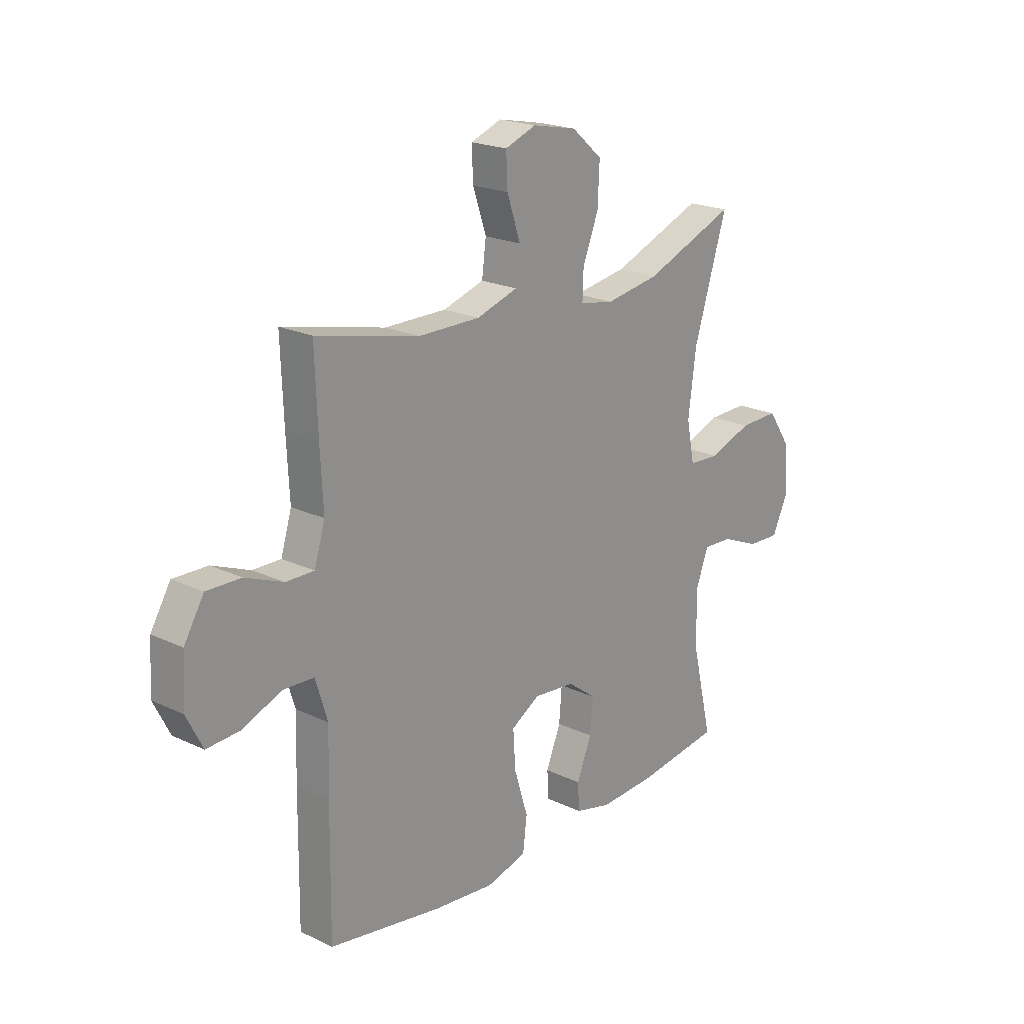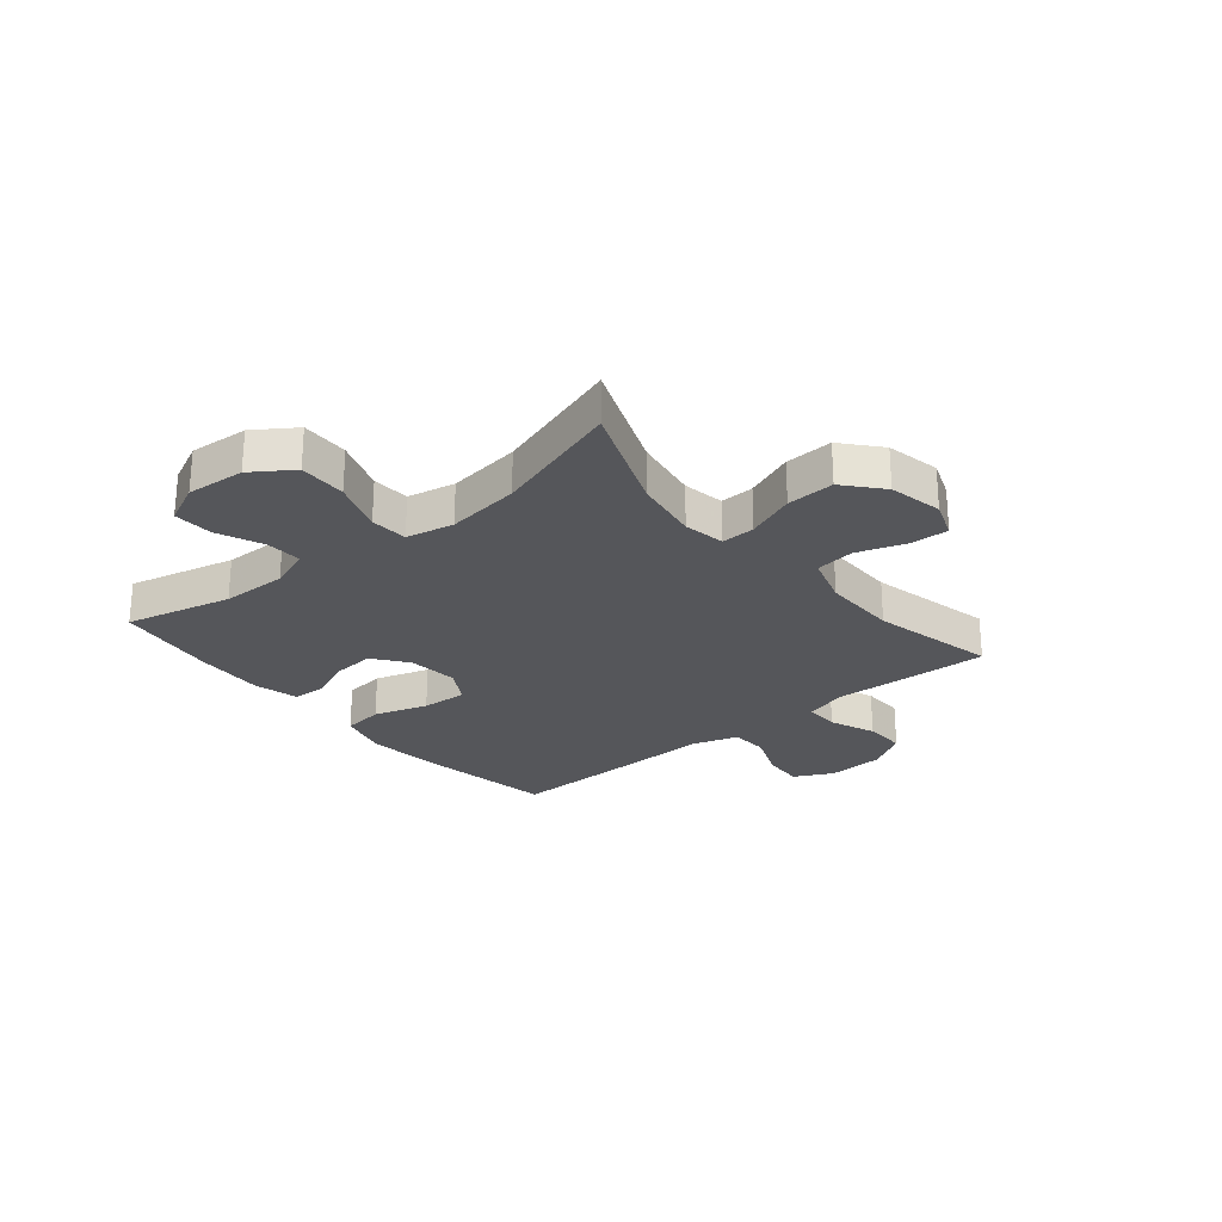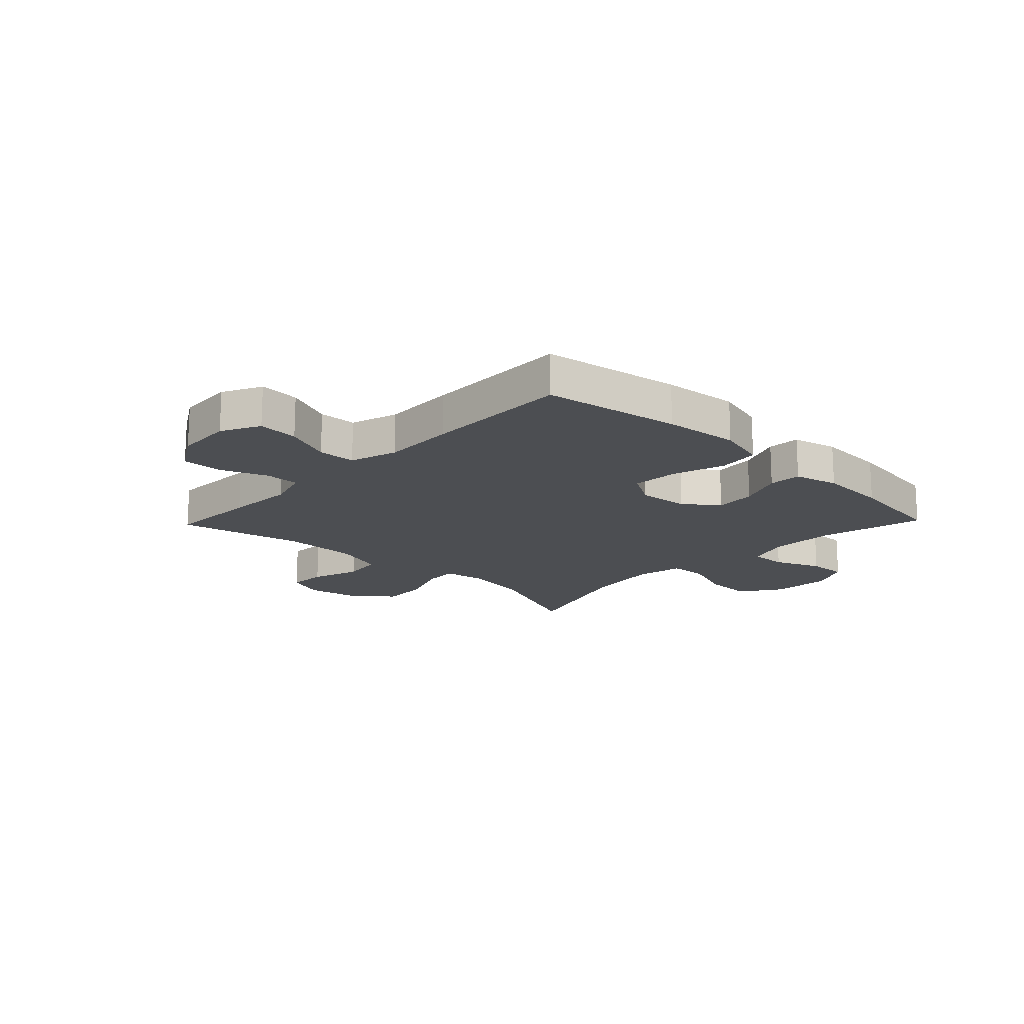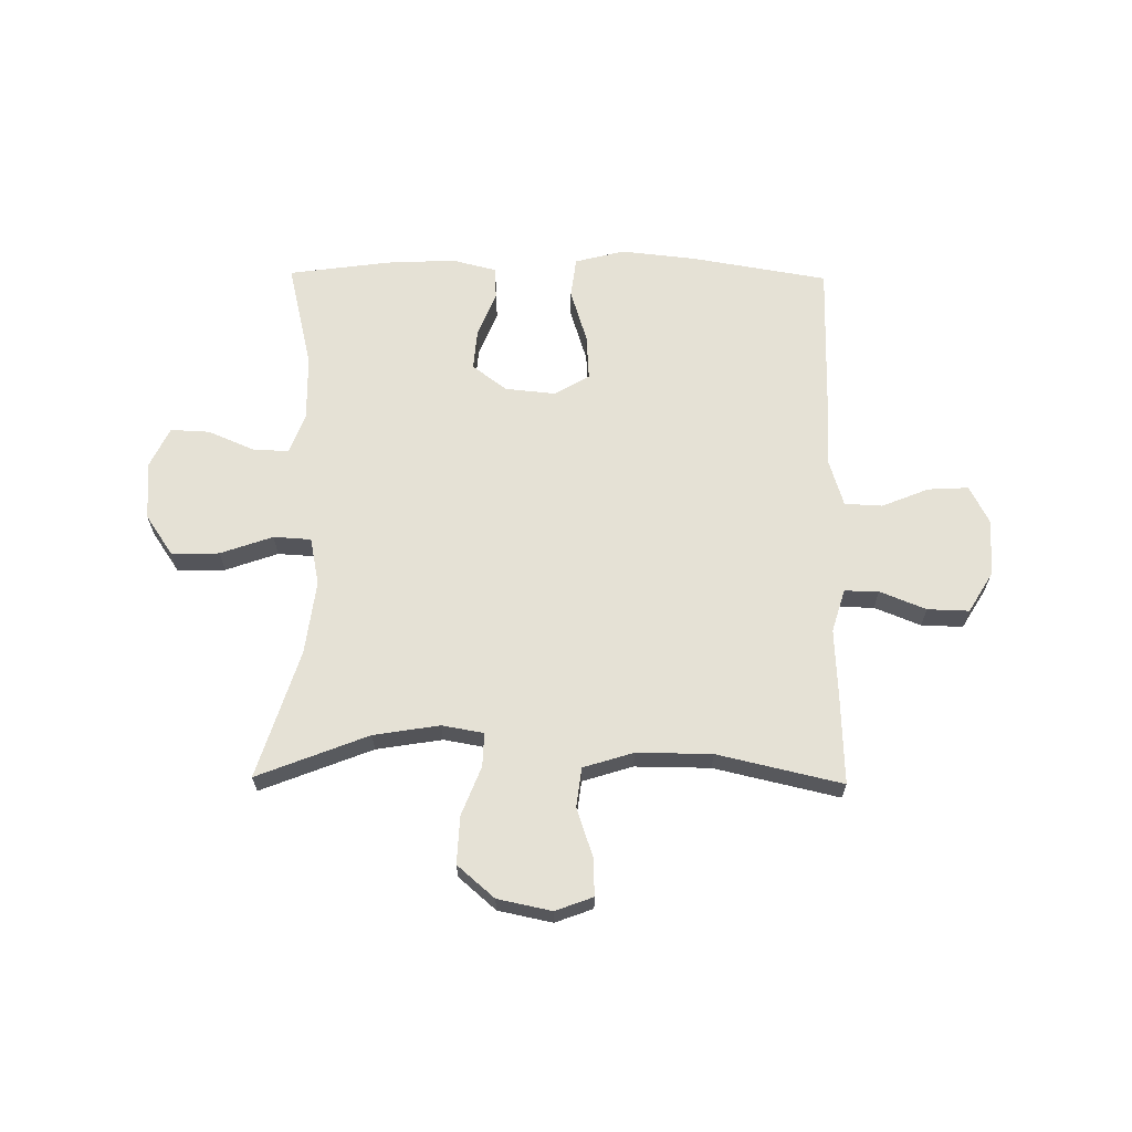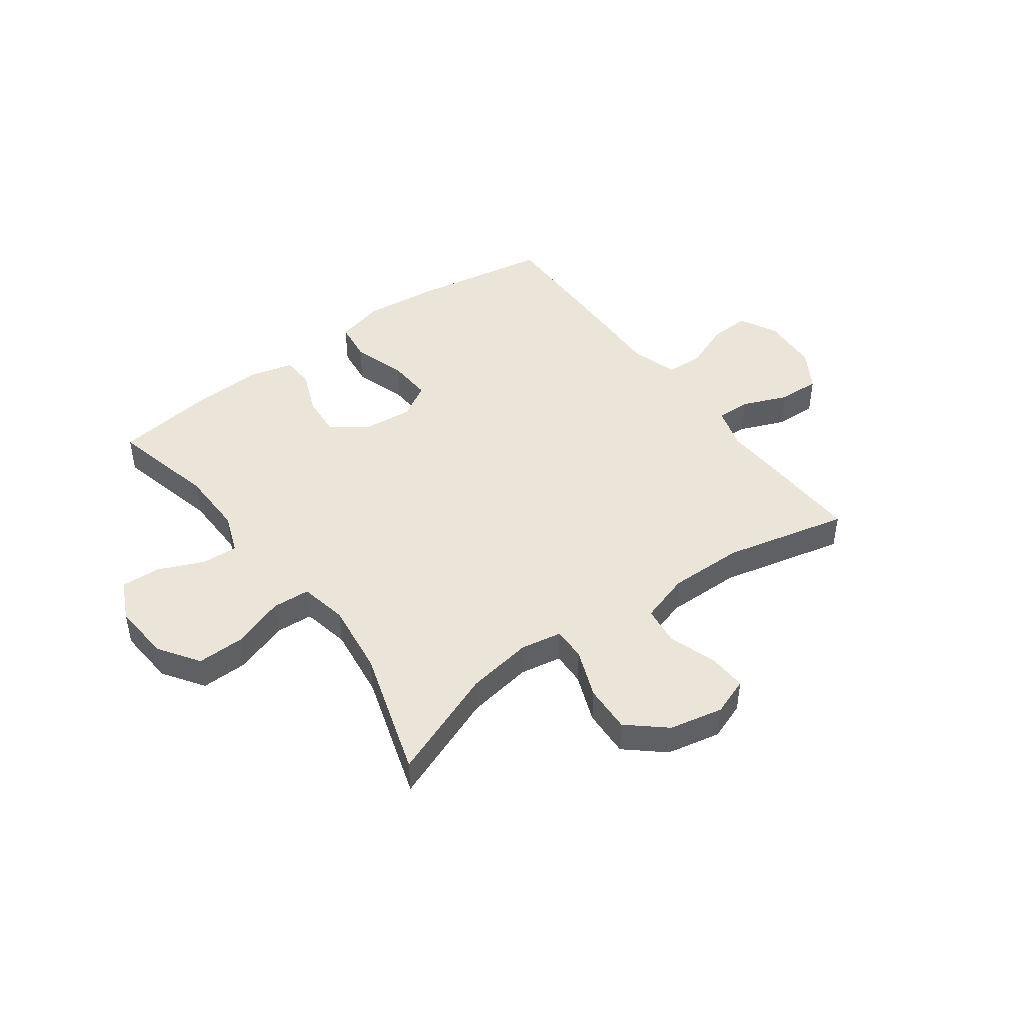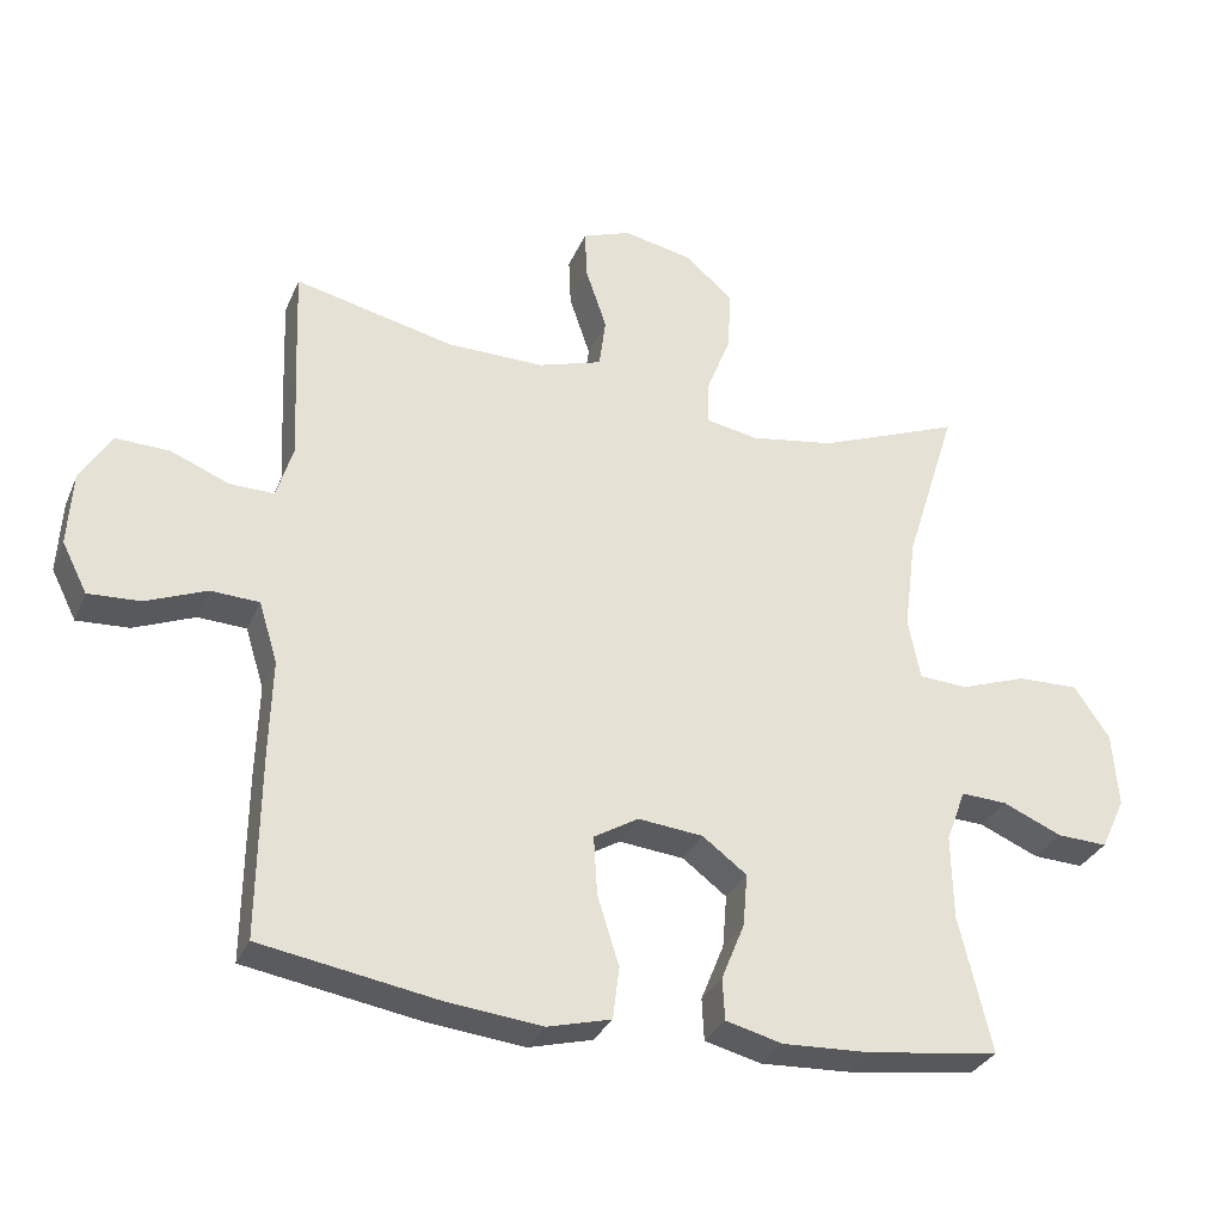
<metadata>
{"format":"obj","ext":"obj","renderer":"f3d","projection":"perspective","resolution":1024,"background":"white","views":[{"elev":20.9,"azim":130.5,"up":"+Z"},{"elev":-25.8,"azim":-50.4,"up":"+Y"},{"elev":-17.0,"azim":136.2,"up":"+Y"},{"elev":65.0,"azim":0.7,"up":"+Y"},{"elev":45.4,"azim":-36.2,"up":"+Y"},{"elev":-31.4,"azim":159.5,"up":"+Z"}]}
</metadata>
<code>
v 0.5 0.07 0.5
v 0.494 0.07 0.339
v 0.488 0.07 0.219
v 0.511 0.07 0.143
v 0.572 0.07 0.144
v 0.654 0.07 0.177
v 0.728 0.07 0.179
v 0.771 0.07 0.108
v 0.777 0.07 0.007
v 0.742 0.07 -0.062
v 0.67 0.07 -0.058
v 0.586 0.07 -0.024
v 0.519 0.07 -0.027
v 0.493 0.07 -0.111
v 0.497 0.07 -0.241
v 0.5 0.07 -0.5
v 0.256 0.07 -0.541
v 0.123 0.07 -0.555
v 0.035 0.07 -0.532
v 0.026 0.07 -0.46
v 0.056 0.07 -0.364
v 0.061 0.07 -0.283
v -0.001 0.07 -0.246
v -0.091 0.07 -0.255
v -0.152 0.07 -0.301
v -0.146 0.07 -0.374
v -0.114 0.07 -0.453
v -0.117 0.07 -0.511
v -0.196 0.07 -0.531
v -0.319 0.07 -0.525
v -0.5 0.07 -0.5
v -0.455 0.07 -0.311
v -0.453 0.07 -0.194
v -0.48 0.07 -0.121
v -0.544 0.07 -0.124
v -0.626 0.07 -0.159
v -0.696 0.07 -0.162
v -0.73 0.07 -0.09
v -0.722 0.07 0.014
v -0.673 0.07 0.086
v -0.588 0.07 0.084
v -0.495 0.07 0.051
v -0.428 0.07 0.055
v -0.411 0.07 0.14
v -0.428 0.07 0.271
v -0.5 0.07 0.5
v -0.302 0.07 0.422
v -0.185 0.07 0.403
v -0.111 0.07 0.416
v -0.113 0.07 0.476
v -0.147 0.07 0.563
v -0.151 0.07 0.648
v -0.085 0.07 0.705
v 0.011 0.07 0.725
v 0.078 0.07 0.7
v 0.075 0.07 0.632
v 0.046 0.07 0.546
v 0.055 0.07 0.476
v 0.144 0.07 0.448
v 0.278 0.07 0.449
v 0.5 0 0.5
v 0.494 0 0.339
v 0.488 0 0.219
v 0.511 0 0.143
v 0.572 0 0.144
v 0.654 0 0.177
v 0.728 0 0.179
v 0.771 0 0.108
v 0.777 0 0.007
v 0.742 0 -0.062
v 0.67 0 -0.058
v 0.586 0 -0.024
v 0.519 0 -0.027
v 0.493 0 -0.111
v 0.497 0 -0.241
v 0.5 0 -0.5
v 0.256 0 -0.541
v 0.123 0 -0.555
v 0.035 0 -0.532
v 0.026 0 -0.46
v 0.056 0 -0.364
v 0.061 0 -0.283
v -0.001 0 -0.246
v -0.091 0 -0.255
v -0.152 0 -0.301
v -0.146 0 -0.374
v -0.114 0 -0.453
v -0.117 0 -0.511
v -0.196 0 -0.531
v -0.319 0 -0.525
v -0.5 0 -0.5
v -0.455 0 -0.311
v -0.453 0 -0.194
v -0.48 0 -0.121
v -0.544 0 -0.124
v -0.626 0 -0.159
v -0.696 0 -0.162
v -0.73 0 -0.09
v -0.722 0 0.014
v -0.673 0 0.086
v -0.588 0 0.084
v -0.495 0 0.051
v -0.428 0 0.055
v -0.411 0 0.14
v -0.428 0 0.271
v -0.5 0 0.5
v -0.302 0 0.422
v -0.185 0 0.403
v -0.111 0 0.416
v -0.113 0 0.476
v -0.147 0 0.563
v -0.151 0 0.648
v -0.085 0 0.705
v 0.011 0 0.725
v 0.078 0 0.7
v 0.075 0 0.632
v 0.046 0 0.546
v 0.055 0 0.476
v 0.144 0 0.448
v 0.278 0 0.449
f 55 56 57
f 54 55 57
f 53 54 57
f 52 53 57
f 51 52 57
f 50 51 57
f 49 50 57 58
f 45 46 47
f 44 45 47 48
f 43 44 48 49
f 40 41 42
f 39 40 42
f 38 39 42
f 37 38 42
f 36 37 42
f 35 36 42
f 34 35 42 43
f 49 58 59
f 43 49 59
f 34 43 59
f 33 34 59
f 30 31 32
f 29 30 32
f 28 29 32
f 27 28 32
f 26 27 32
f 19 20 21
f 18 19 21
f 17 18 21
f 16 17 21
f 15 16 21
f 14 15 21
f 13 14 21 22
f 10 11 12
f 9 10 12
f 8 9 12
f 7 8 12
f 6 7 12
f 5 6 12
f 4 5 12 13
f 13 22 23
f 4 13 23
f 3 4 23
f 3 23 24
f 2 3 24
f 1 2 24
f 60 1 24
f 25 26 32 33
f 33 59 60
f 25 33 60
f 24 25 60
f 117 116 115
f 117 115 114
f 117 114 113
f 117 113 112
f 117 112 111
f 117 111 110
f 118 117 110 109
f 107 106 105
f 108 107 105 104
f 109 108 104 103
f 102 101 100
f 102 100 99
f 102 99 98
f 102 98 97
f 102 97 96
f 102 96 95
f 103 102 95 94
f 119 118 109
f 119 109 103
f 119 103 94
f 119 94 93
f 92 91 90
f 92 90 89
f 92 89 88
f 92 88 87
f 92 87 86
f 81 80 79
f 81 79 78
f 81 78 77
f 81 77 76
f 81 76 75
f 81 75 74
f 82 81 74 73
f 72 71 70
f 72 70 69
f 72 69 68
f 72 68 67
f 72 67 66
f 72 66 65
f 73 72 65 64
f 83 82 73
f 83 73 64
f 83 64 63
f 84 83 63
f 84 63 62
f 84 62 61
f 84 61 120
f 93 92 86 85
f 120 119 93
f 120 93 85
f 120 85 84
f 1 61 62 2
f 2 62 63 3
f 3 63 64 4
f 4 64 65 5
f 5 65 66 6
f 6 66 67 7
f 7 67 68 8
f 8 68 69 9
f 9 69 70 10
f 10 70 71 11
f 11 71 72 12
f 12 72 73 13
f 13 73 74 14
f 14 74 75 15
f 15 75 76 16
f 16 76 77 17
f 17 77 78 18
f 18 78 79 19
f 19 79 80 20
f 20 80 81 21
f 21 81 82 22
f 22 82 83 23
f 23 83 84 24
f 24 84 85 25
f 25 85 86 26
f 26 86 87 27
f 27 87 88 28
f 28 88 89 29
f 29 89 90 30
f 30 90 91 31
f 31 91 92 32
f 32 92 93 33
f 33 93 94 34
f 34 94 95 35
f 35 95 96 36
f 36 96 97 37
f 37 97 98 38
f 38 98 99 39
f 39 99 100 40
f 40 100 101 41
f 41 101 102 42
f 42 102 103 43
f 43 103 104 44
f 44 104 105 45
f 45 105 106 46
f 46 106 107 47
f 47 107 108 48
f 48 108 109 49
f 49 109 110 50
f 50 110 111 51
f 51 111 112 52
f 52 112 113 53
f 53 113 114 54
f 54 114 115 55
f 55 115 116 56
f 56 116 117 57
f 57 117 118 58
f 58 118 119 59
f 59 119 120 60
f 60 120 61 1

</code>
